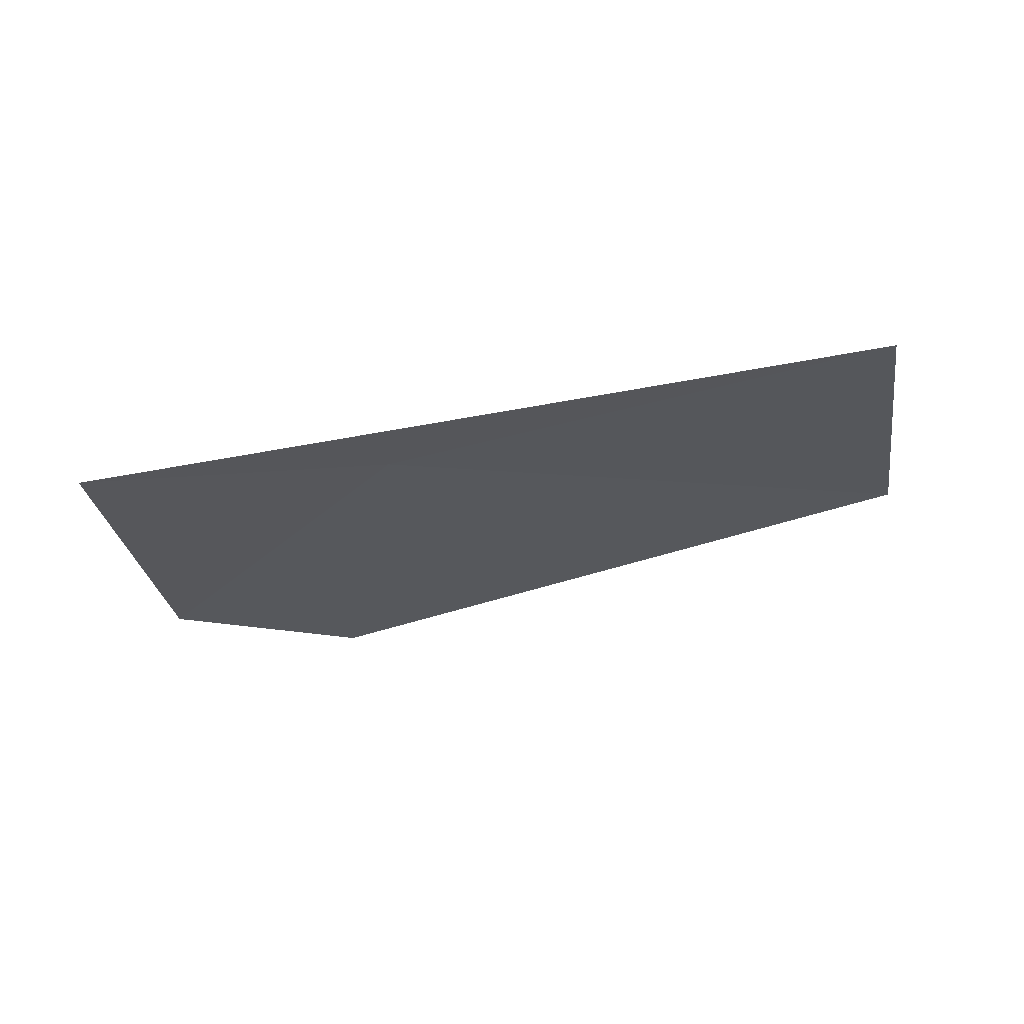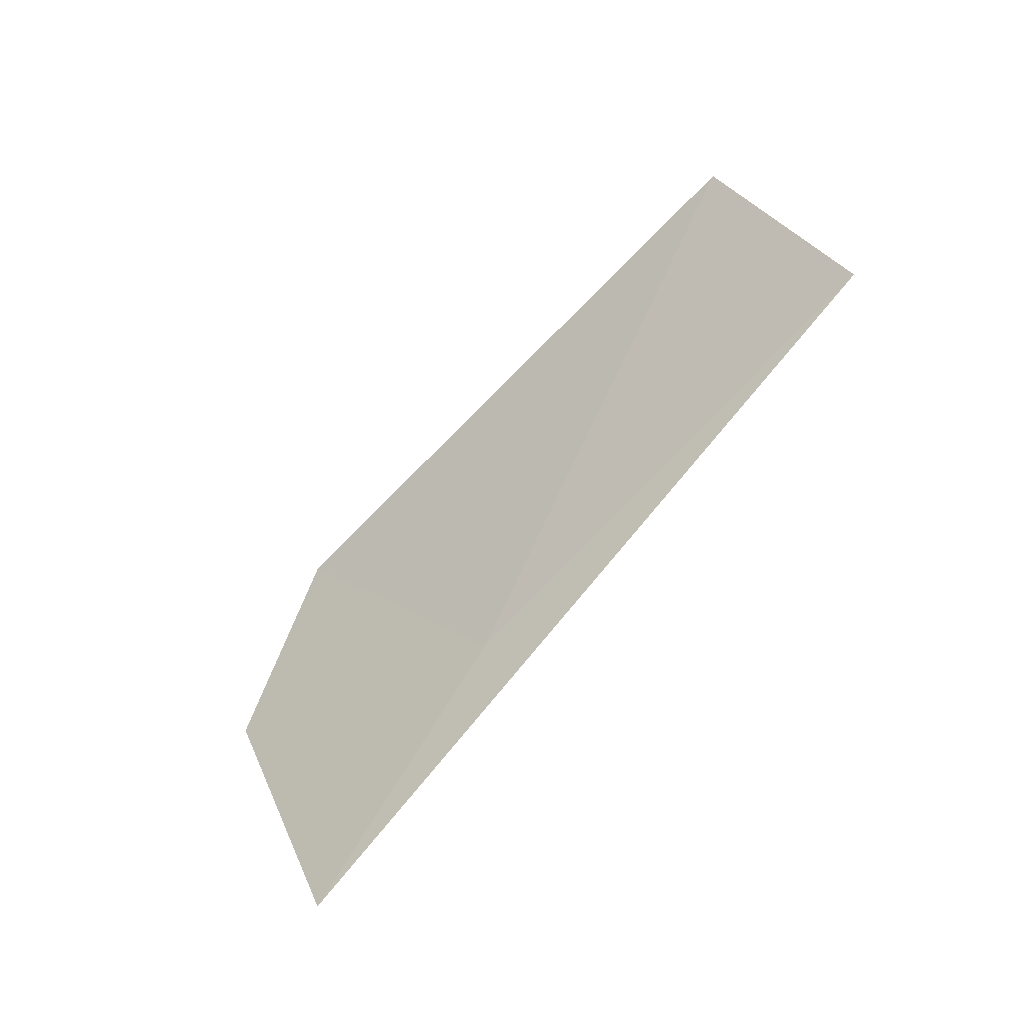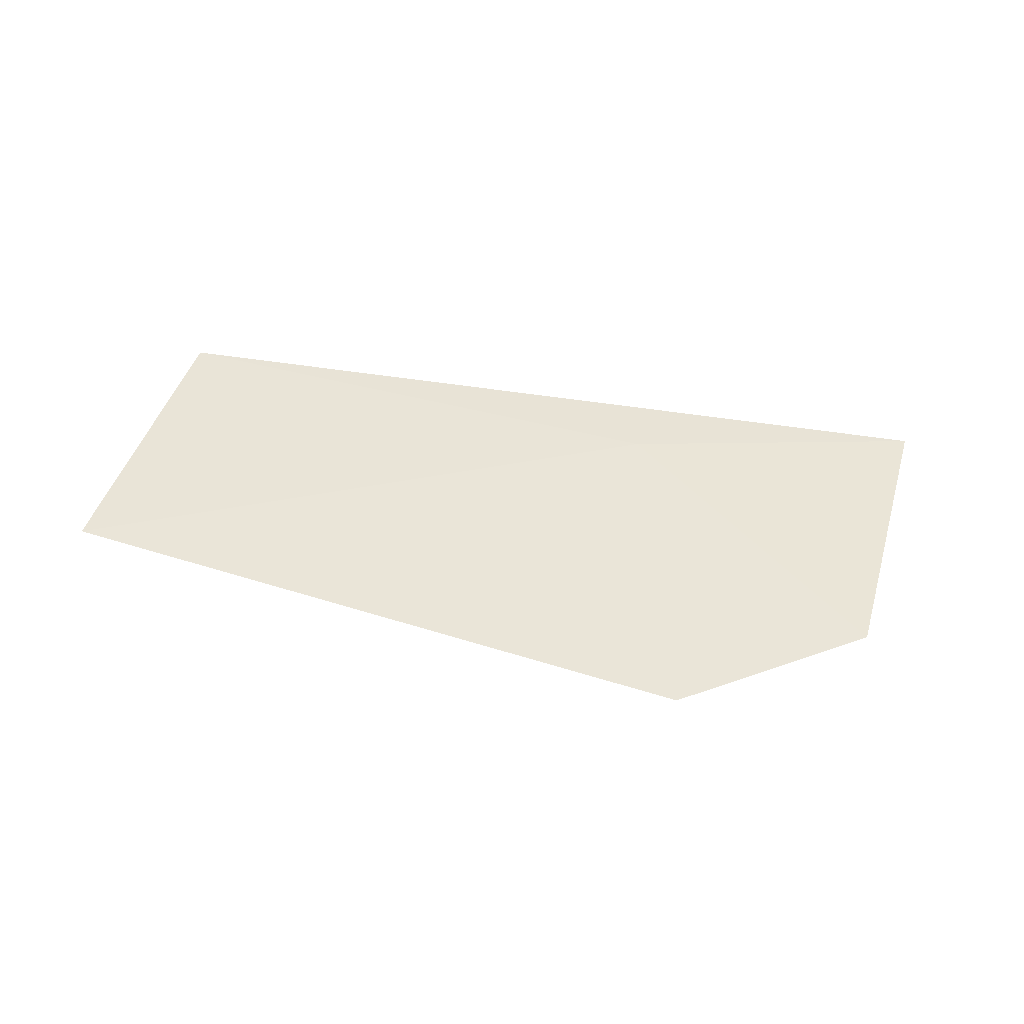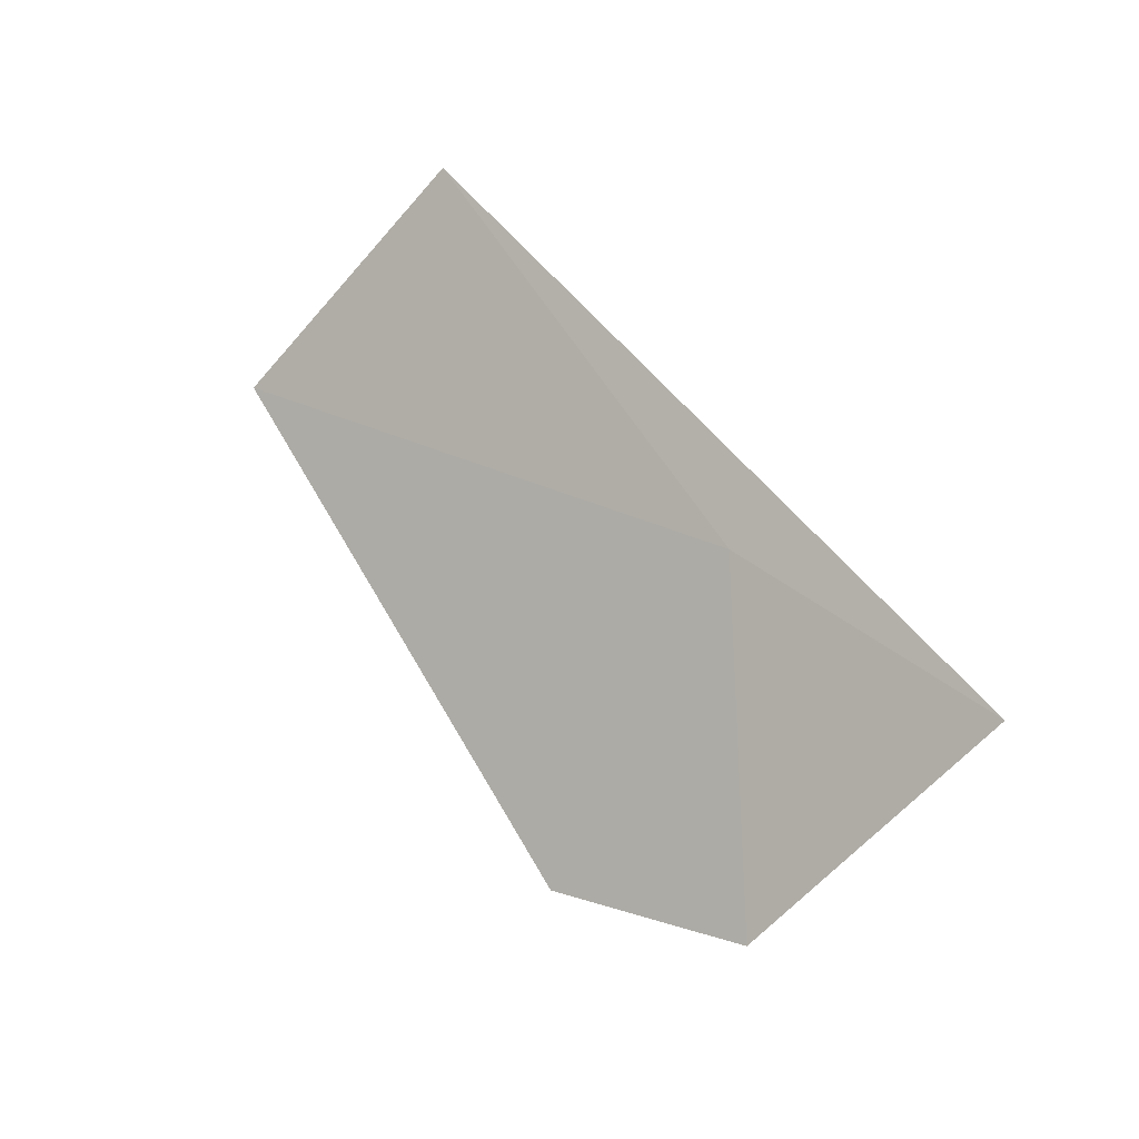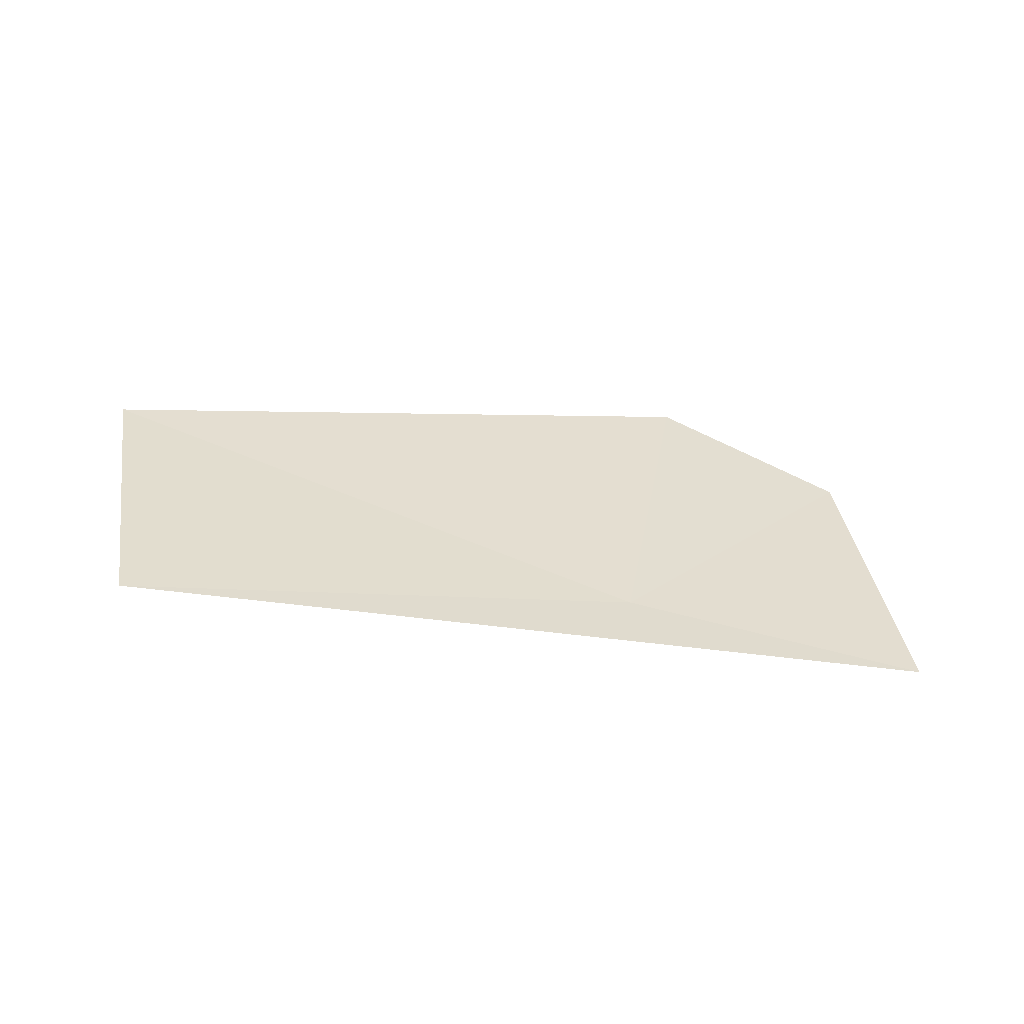
<metadata>
{"format":"obj","ext":"obj","renderer":"f3d","projection":"perspective","resolution":1024,"background":"white","views":[{"elev":19.8,"azim":-15.1,"up":"+Y"},{"elev":79.0,"azim":-57.5,"up":"+Y"},{"elev":-7.2,"azim":175.1,"up":"+Y"},{"elev":45.8,"azim":-136.2,"up":"+Y"},{"elev":74.2,"azim":-167.5,"up":"+Z"}]}
</metadata>
<code>
v 53.69 10.82 0.616
v 53.69 10.08 0.004816
v 53.17 10.24 0.1208
v 52.9 10.84 0.6181
v 54.96 11.13 0.9192
v 55.22 10.53 0.4132
f 1 3 2
f 1 2 6
f 1 4 3
f 1 5 4
f 1 6 5

</code>
